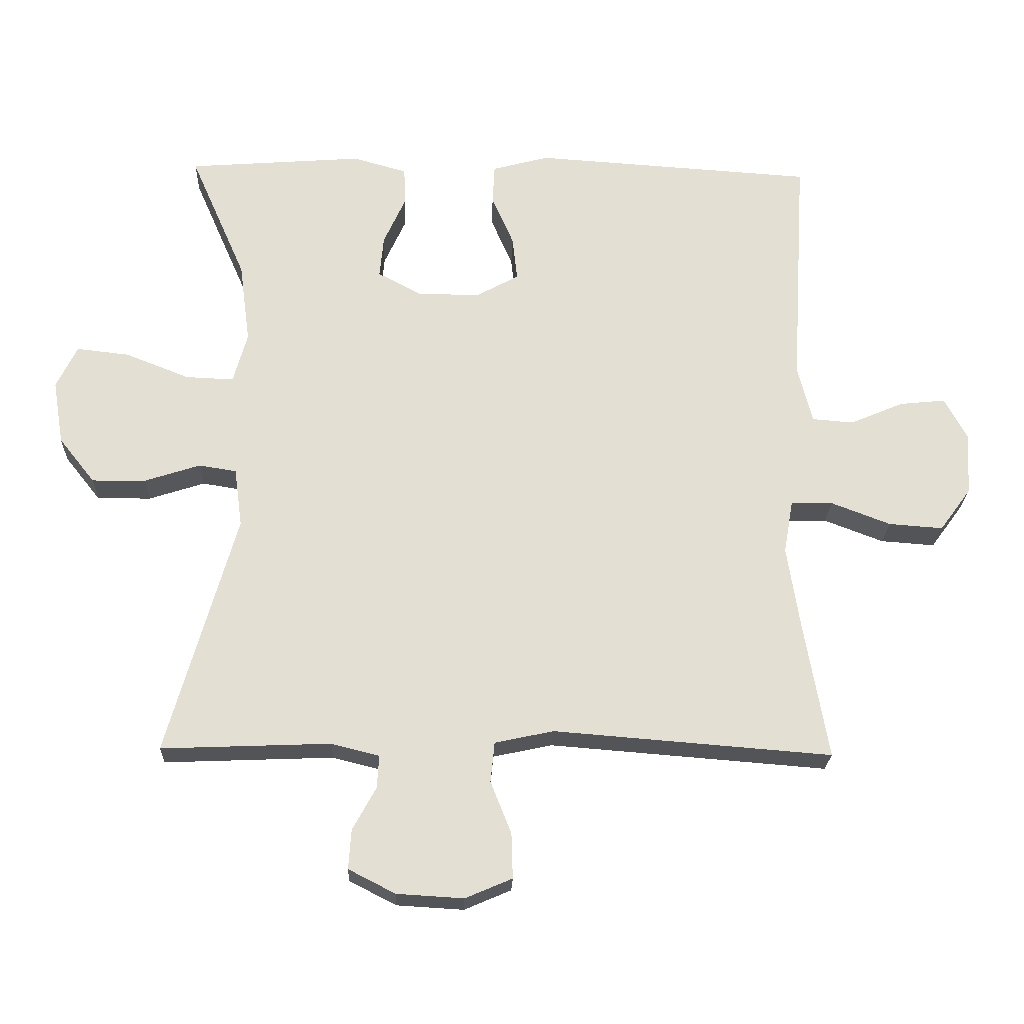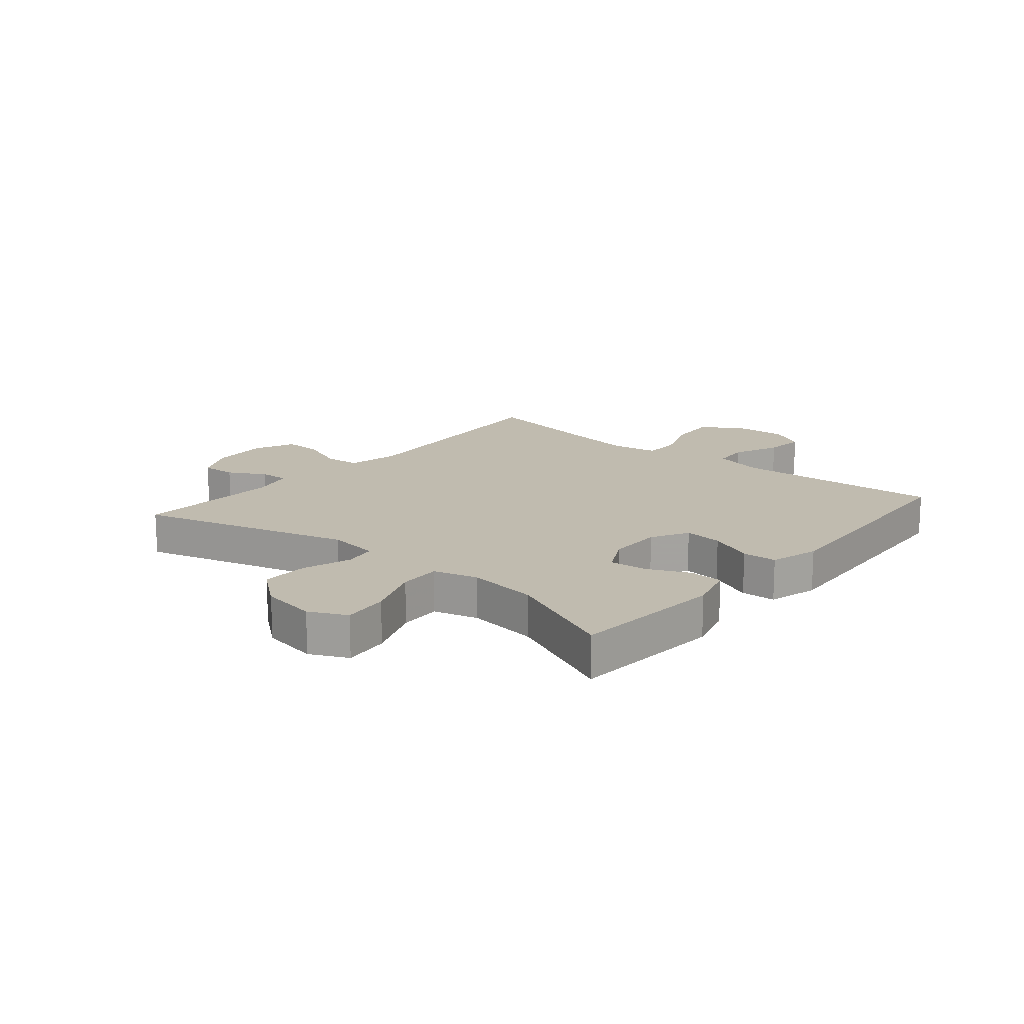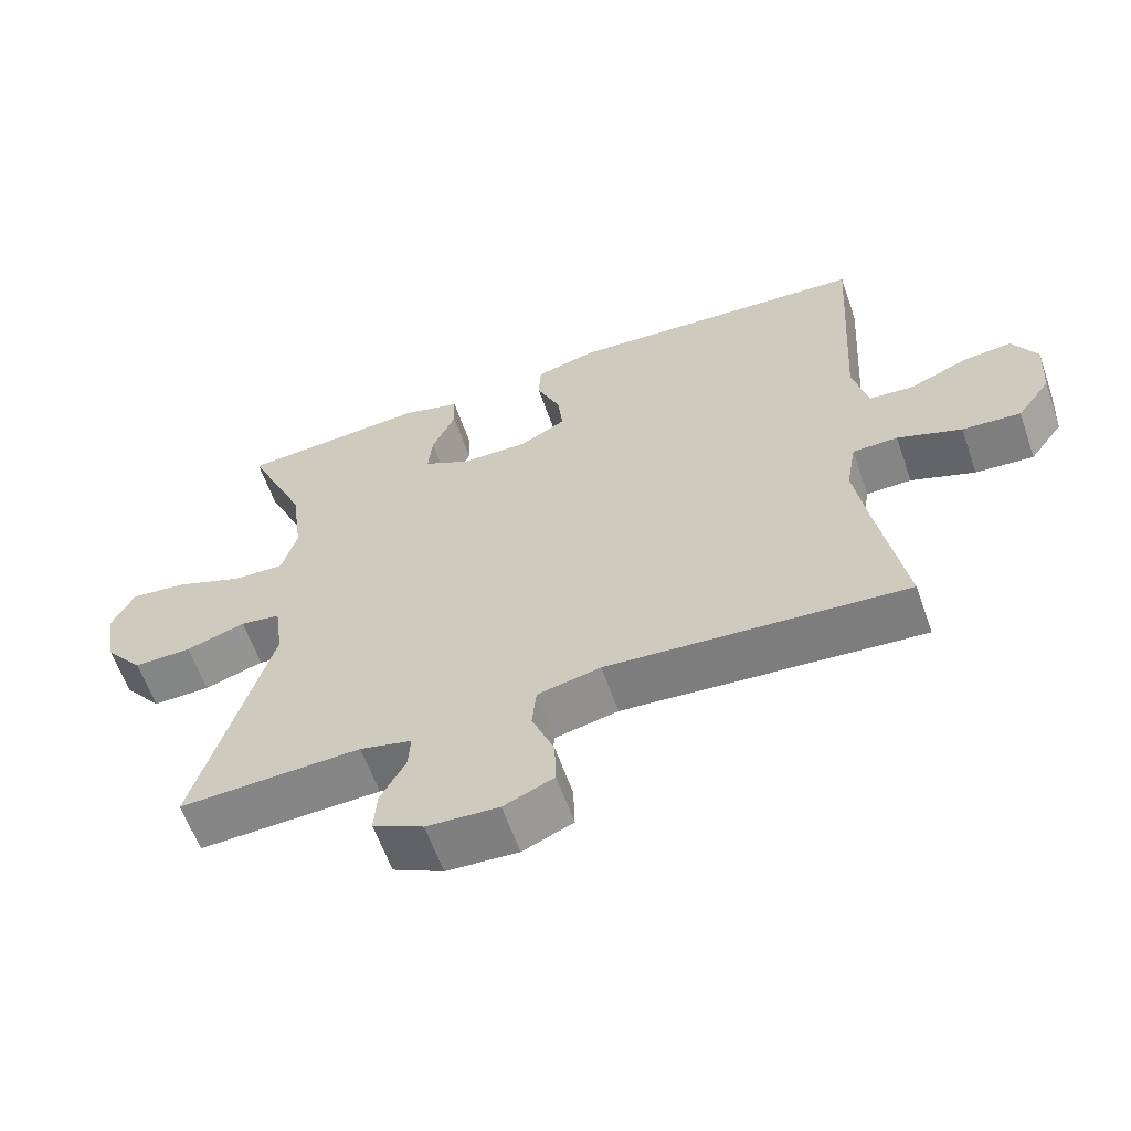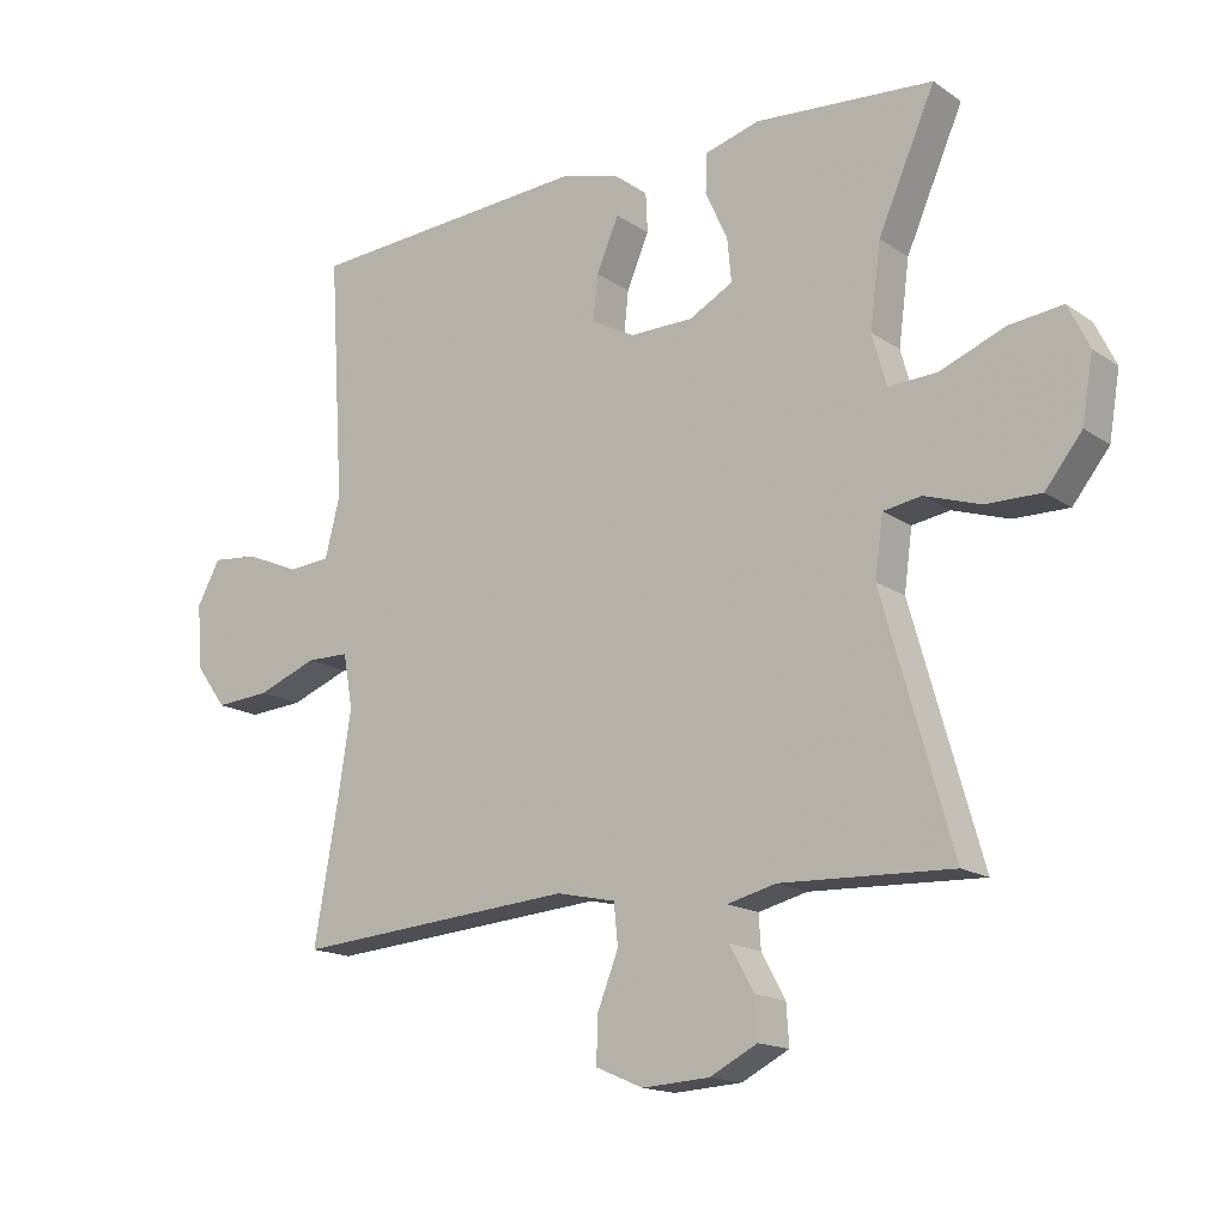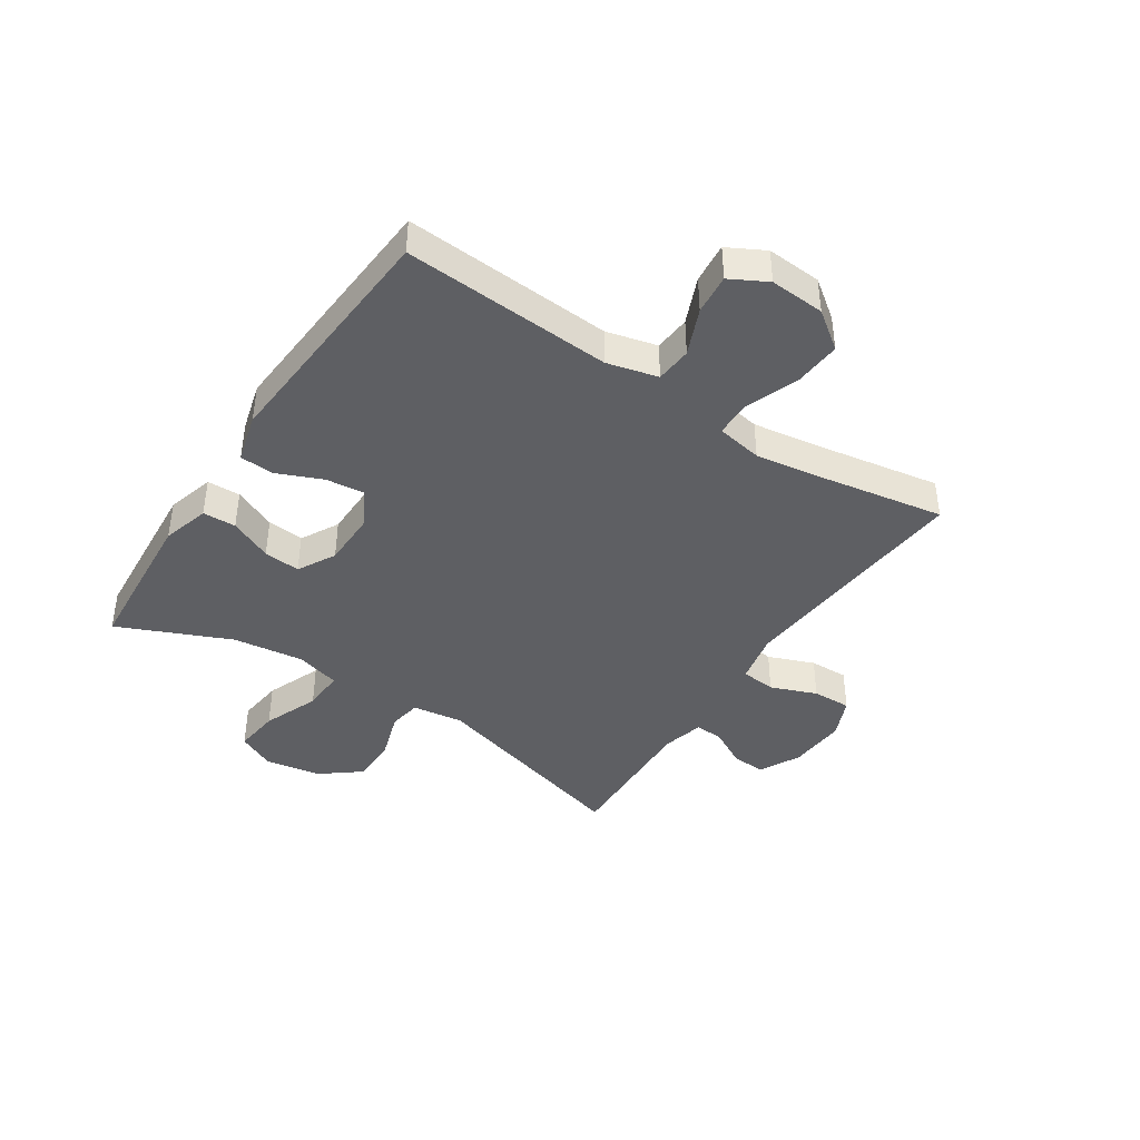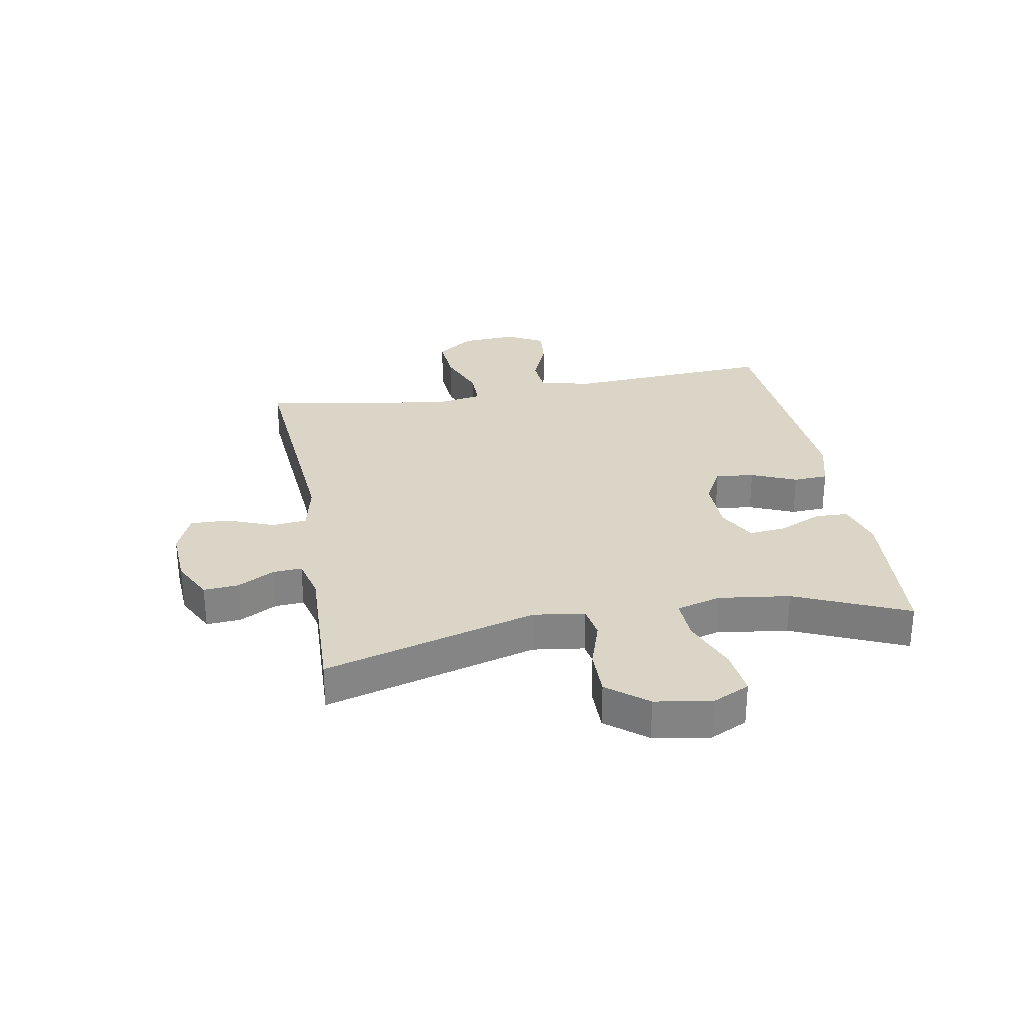
<metadata>
{"format":"obj","ext":"obj","renderer":"f3d","projection":"perspective","resolution":1024,"background":"white","views":[{"elev":-23.1,"azim":-1.9,"up":"+Z"},{"elev":16.1,"azim":-49.8,"up":"+Y"},{"elev":-61.3,"azim":19.3,"up":"+Z"},{"elev":-15.9,"azim":-143.8,"up":"+Z"},{"elev":-41.4,"azim":56.5,"up":"+Y"},{"elev":29.0,"azim":-100.2,"up":"+Y"}]}
</metadata>
<code>
v 0.5 0.07 0.5
v 0.478 0.07 0.142
v 0.5 0.07 0.055
v 0.562 0.07 0.05
v 0.642 0.07 0.084
v 0.711 0.07 0.091
v 0.745 0.07 0.028
v 0.739 0.07 -0.066
v 0.692 0.07 -0.13
v 0.611 0.07 -0.124
v 0.522 0.07 -0.09
v 0.459 0.07 -0.091
v 0.445 0.07 -0.17
v 0.464 0.07 -0.293
v 0.5 0.07 -0.5
v 0.084 0.07 -0.467
v -0.004 0.07 -0.486
v -0.01 0.07 -0.546
v 0.021 0.07 -0.625
v 0.023 0.07 -0.692
v -0.047 0.07 -0.722
v -0.147 0.07 -0.716
v -0.217 0.07 -0.68
v -0.213 0.07 -0.621
v -0.178 0.07 -0.557
v -0.175 0.07 -0.508
v -0.247 0.07 -0.49
v -0.5 0.07 -0.5
v -0.397 0.07 -0.137
v -0.409 0.07 -0.049
v -0.465 0.07 -0.04
v -0.548 0.07 -0.067
v -0.629 0.07 -0.068
v -0.683 0.07 0
v -0.699 0.07 0.096
v -0.668 0.07 0.16
v -0.589 0.07 0.151
v -0.493 0.07 0.113
v -0.421 0.07 0.11
v -0.4 0.07 0.186
v -0.416 0.07 0.308
v -0.5 0.07 0.5
v -0.237 0.07 0.52
v -0.156 0.07 0.497
v -0.154 0.07 0.44
v -0.187 0.07 0.367
v -0.193 0.07 0.304
v -0.128 0.07 0.269
v -0.034 0.07 0.268
v 0.03 0.07 0.303
v 0.023 0.07 0.369
v -0.01 0.07 0.446
v -0.007 0.07 0.505
v 0.078 0.07 0.528
v 0.5 0 0.5
v 0.478 0 0.142
v 0.5 0 0.055
v 0.562 0 0.05
v 0.642 0 0.084
v 0.711 0 0.091
v 0.745 0 0.028
v 0.739 0 -0.066
v 0.692 0 -0.13
v 0.611 0 -0.124
v 0.522 0 -0.09
v 0.459 0 -0.091
v 0.445 0 -0.17
v 0.464 0 -0.293
v 0.5 0 -0.5
v 0.084 0 -0.467
v -0.004 0 -0.486
v -0.01 0 -0.546
v 0.021 0 -0.625
v 0.023 0 -0.692
v -0.047 0 -0.722
v -0.147 0 -0.716
v -0.217 0 -0.68
v -0.213 0 -0.621
v -0.178 0 -0.557
v -0.175 0 -0.508
v -0.247 0 -0.49
v -0.5 0 -0.5
v -0.397 0 -0.137
v -0.409 0 -0.049
v -0.465 0 -0.04
v -0.548 0 -0.067
v -0.629 0 -0.068
v -0.683 0 0
v -0.699 0 0.096
v -0.668 0 0.16
v -0.589 0 0.151
v -0.493 0 0.113
v -0.421 0 0.11
v -0.4 0 0.186
v -0.416 0 0.308
v -0.5 0 0.5
v -0.237 0 0.52
v -0.156 0 0.497
v -0.154 0 0.44
v -0.187 0 0.367
v -0.193 0 0.304
v -0.128 0 0.269
v -0.034 0 0.268
v 0.03 0 0.303
v 0.023 0 0.369
v -0.01 0 0.446
v -0.007 0 0.505
v 0.078 0 0.528
f 51 52 53 54
f 50 51 54 1
f 49 50 1 2
f 48 49 2 3
f 43 44 45 46
f 41 42 43 46
f 40 41 46 47
f 39 40 47 48
f 35 36 37 38
f 35 38 39
f 34 35 39
f 31 32 33 34
f 30 31 34 39
f 29 30 39 48
f 27 28 29 48
f 22 23 24 25
f 22 25 26
f 21 22 26
f 18 19 20 21
f 17 18 21 26
f 16 17 26 27
f 14 15 16
f 13 14 16 27
f 8 9 10 11
f 8 11 12
f 7 8 12
f 4 5 6 7
f 3 4 7 12
f 48 3 12
f 12 13 27 48
f 108 107 106 105
f 55 108 105 104
f 56 55 104 103
f 57 56 103 102
f 100 99 98 97
f 100 97 96 95
f 101 100 95 94
f 102 101 94 93
f 92 91 90 89
f 93 92 89
f 93 89 88
f 88 87 86 85
f 93 88 85 84
f 102 93 84 83
f 102 83 82 81
f 79 78 77 76
f 80 79 76
f 80 76 75
f 75 74 73 72
f 80 75 72 71
f 81 80 71 70
f 70 69 68
f 81 70 68 67
f 65 64 63 62
f 66 65 62
f 66 62 61
f 61 60 59 58
f 66 61 58 57
f 66 57 102
f 102 81 67 66
f 1 55 56 2
f 2 56 57 3
f 3 57 58 4
f 4 58 59 5
f 5 59 60 6
f 6 60 61 7
f 7 61 62 8
f 8 62 63 9
f 9 63 64 10
f 10 64 65 11
f 11 65 66 12
f 12 66 67 13
f 13 67 68 14
f 14 68 69 15
f 15 69 70 16
f 16 70 71 17
f 17 71 72 18
f 18 72 73 19
f 19 73 74 20
f 20 74 75 21
f 21 75 76 22
f 22 76 77 23
f 23 77 78 24
f 24 78 79 25
f 25 79 80 26
f 26 80 81 27
f 27 81 82 28
f 28 82 83 29
f 29 83 84 30
f 30 84 85 31
f 31 85 86 32
f 32 86 87 33
f 33 87 88 34
f 34 88 89 35
f 35 89 90 36
f 36 90 91 37
f 37 91 92 38
f 38 92 93 39
f 39 93 94 40
f 40 94 95 41
f 41 95 96 42
f 42 96 97 43
f 43 97 98 44
f 44 98 99 45
f 45 99 100 46
f 46 100 101 47
f 47 101 102 48
f 48 102 103 49
f 49 103 104 50
f 50 104 105 51
f 51 105 106 52
f 52 106 107 53
f 53 107 108 54
f 54 108 55 1

</code>
